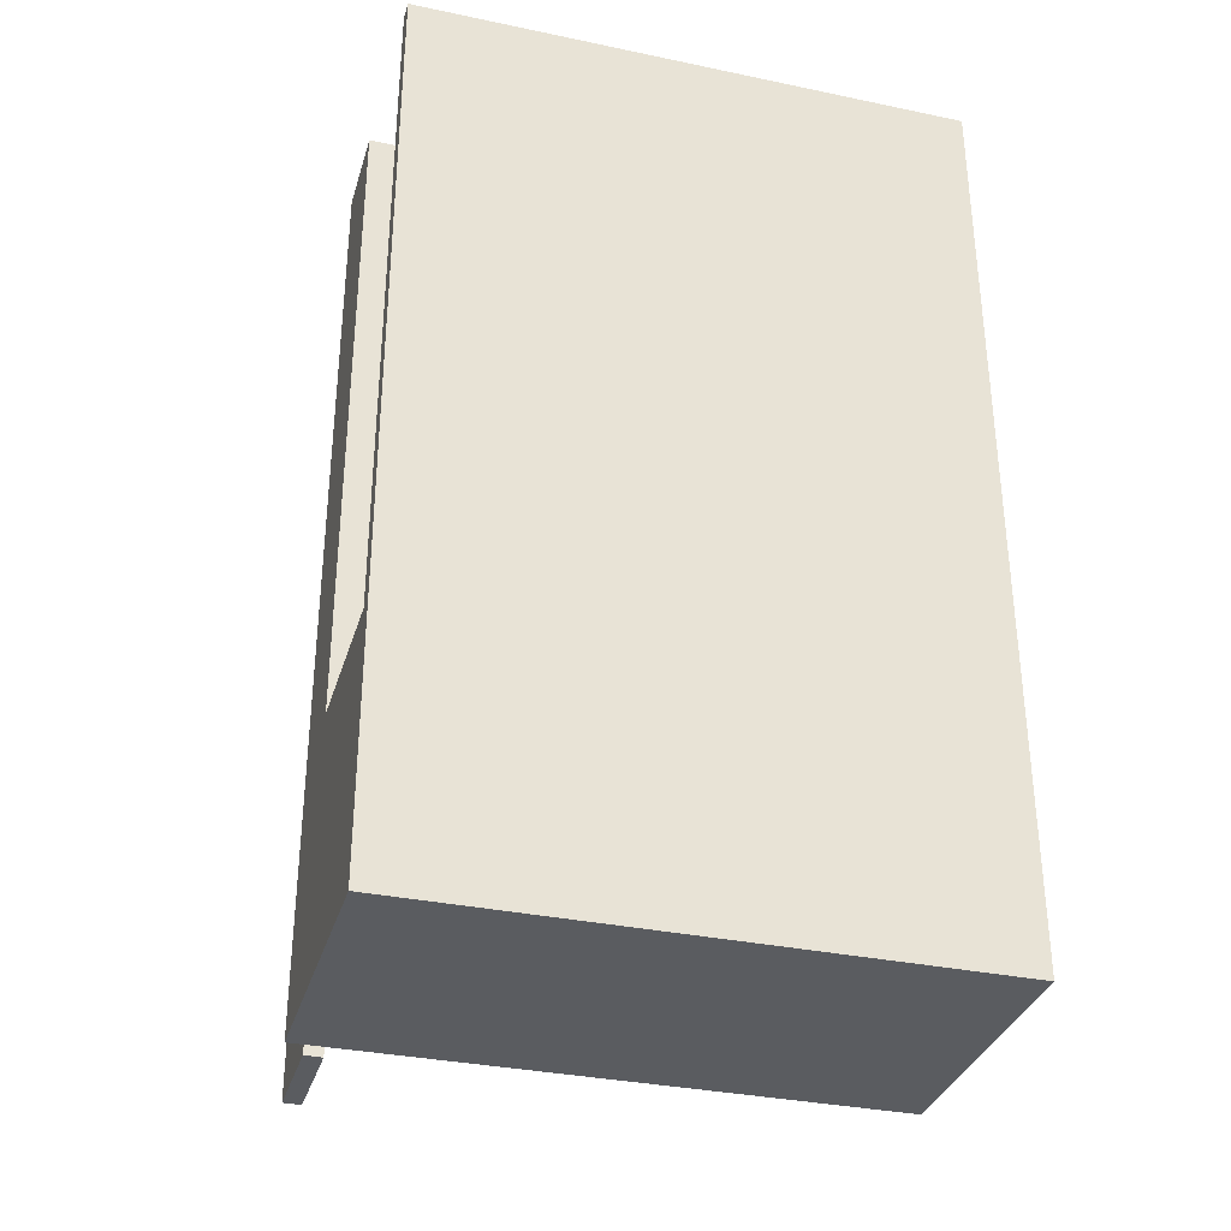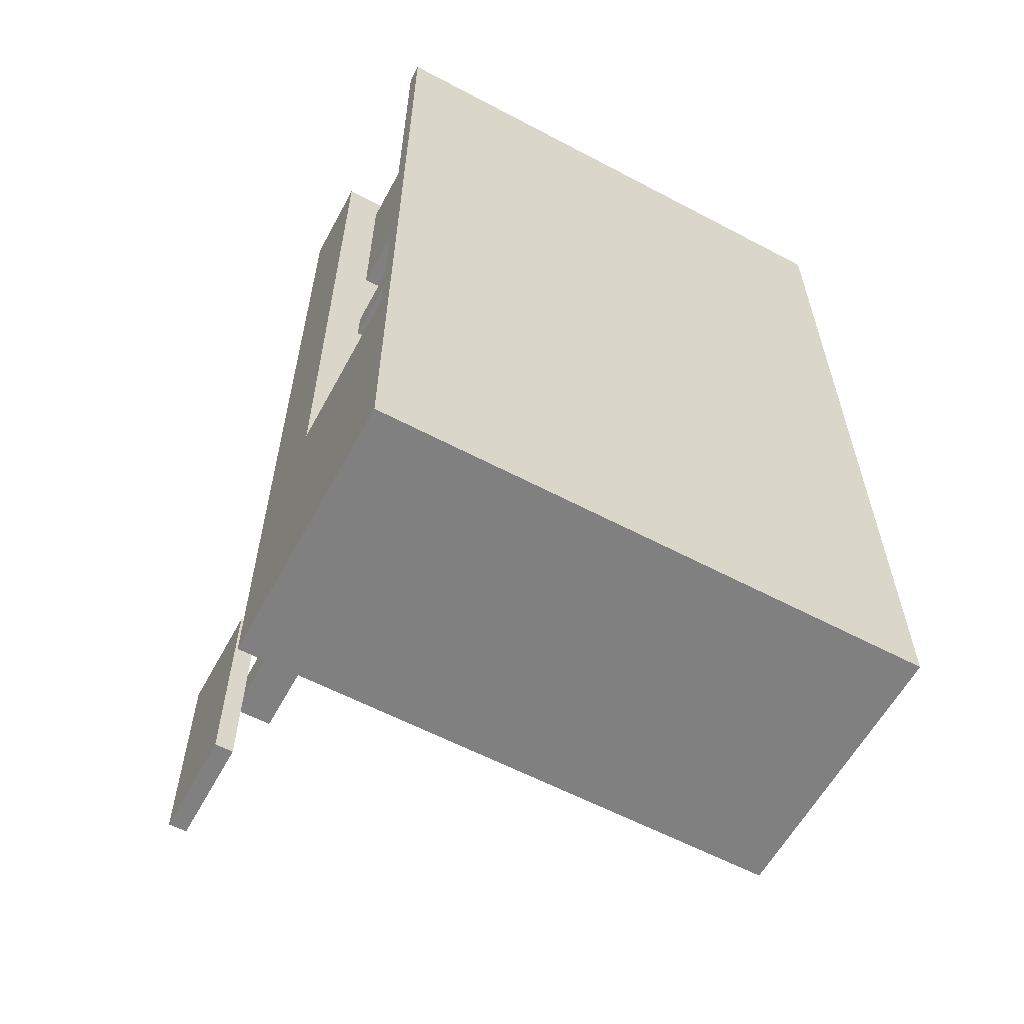
<metadata>
{"format":"obj","ext":"obj","renderer":"f3d","projection":"perspective","resolution":1024,"background":"white","views":[{"elev":-33.7,"azim":-15.9,"up":"+Z"},{"elev":-60.0,"azim":-28.4,"up":"+Z"}]}
</metadata>
<code>
v -15 0 25
v -15 0 -11
v -15 0 -25
v -15 1 25
v -15 1 -11
v -15 1 -17
v -15 1 -18
v -15 1 -20
v -15 1 -21
v -15 2 -17
v -15 2 -18
v -15 2 -19
v -15 4 -19
v -15 4 -20
v -15 5 -17
v -15 5 -18
v -15 5 -20
v -15 7 -17
v -15 7 -18
v -15 7 -20
v -15 8 -18
v -15 8 -21
v -15 10 25
v -15 10 -11
v -15 10 -25
v -15 11 25
v -15 11 -25
v -15 12 25
v -15 12 -25
v -15 13 25
v -15 13 -25
v -15 14 25
v -15 14 -25
v -15 15 25
v -15 15 -25
v -13 1 23
v -13 1 18
v -13 1 15
v -13 1 -11
v -13 3 12
v -13 3 6
v -13 3 4
v -13 3 -2
v -13 3 -4
v -13 3 -10
v -13 6 18
v -13 6 15
v -13 7 22
v -13 7 14
v -13 8 22
v -13 8 21
v -13 8 20
v -13 8 19
v -13 8 18
v -13 8 17
v -13 8 16
v -13 8 15
v -13 9 22
v -13 9 21
v -13 9 20
v -13 9 19
v -13 9 18
v -13 9 17
v -13 9 16
v -13 9 15
v -13 9 14
v -13 10 23
v -13 10 22
v -13 10 21
v -13 10 20
v -13 10 19
v -13 10 18
v -13 10 17
v -13 10 16
v -13 10 15
v -13 10 14
v -13 10 12
v -13 10 6
v -13 10 4
v -13 10 -2
v -13 10 -4
v -13 10 -10
v -13 10 -11
v -13 23 -10
v -13 23 -22
v -13 24 -15
v -13 24 -16
v -13 24 -17
v -13 24 -18
v -13 25 -15
v -13 25 -16
v -13 25 -17
v -13 26 -15
v -13 26 -16
v -13 26 -17
v -13 27 -15
v -13 27 -16
v -13 27 -17
v -13 28 -16
v -13 28 -18
v -13 29 -10
v -13 29 -22
v -12 15 -15
v -12 15 -17
v -12 23 -15
v -12 23 -17
v -6 1 22
v -6 1 17
v -6 3 22
v -6 3 17
v -3 1 25
v -3 1 24
v -3 1 23
v -3 1 13
v -3 1 -2
v -3 1 -5
v -3 1 -20
v -3 3 13
v -3 3 -2
v -3 3 -5
v -3 3 -20
v -3 10 25
v -3 10 24
v -3 10 23
v -2 3 13
v -2 3 -2
v -2 3 -5
v -2 3 -20
v -2 4 13
v -2 4 -2
v -2 4 -5
v -2 4 -20
v 5 1 13
v 5 1 -2
v 5 1 -5
v 5 1 -20
v 5 3 13
v 5 3 -2
v 5 3 -5
v 5 3 -20
v 6 3 13
v 6 3 -2
v 6 3 -5
v 6 3 -20
v 6 4 13
v 6 4 -2
v 6 4 -5
v 6 4 -20
v 13 1 22
v 13 1 19
v 13 1 17
v 13 1 -23
v 13 3 19
v 13 3 17
v 13 13 22
v 13 14 22
v 13 14 -23
v -12 1 22
v -12 1 18
v -12 1 15
v -12 1 -11
v -12 1 -23
v -12 3 12
v -12 3 6
v -12 3 4
v -12 3 -2
v -12 3 -4
v -12 3 -10
v -12 6 18
v -12 6 15
v -12 7 22
v -12 7 14
v -12 8 22
v -12 8 21
v -12 8 20
v -12 8 19
v -12 8 18
v -12 8 17
v -12 8 16
v -12 8 15
v -12 9 22
v -12 9 21
v -12 9 20
v -12 9 19
v -12 9 18
v -12 9 17
v -12 9 16
v -12 9 15
v -12 9 14
v -12 10 22
v -12 10 21
v -12 10 20
v -12 10 19
v -12 10 18
v -12 10 17
v -12 10 16
v -12 10 15
v -12 10 14
v -12 10 12
v -12 10 6
v -12 10 4
v -12 10 -2
v -12 10 -4
v -12 10 -10
v -12 10 -11
v -12 14 22
v -12 14 -23
v -12 23 -10
v -12 23 -15
v -12 23 -17
v -12 23 -22
v -12 24 -15
v -12 24 -16
v -12 24 -17
v -12 24 -18
v -12 25 -15
v -12 25 -16
v -12 25 -17
v -12 26 -15
v -12 26 -16
v -12 26 -17
v -12 27 -15
v -12 27 -16
v -12 27 -17
v -12 28 -16
v -12 28 -18
v -12 29 -10
v -12 29 -22
v -10 15 -15
v -10 15 -17
v -10 24 -15
v -10 24 -17
v -5 1 22
v -5 1 19
v -5 3 22
v -5 3 19
v -1 3 13
v -1 3 -2
v -1 3 -5
v -1 3 -20
v -1 4 13
v -1 4 -2
v -1 4 -5
v -1 4 -20
v 0 1 13
v 0 1 -2
v 0 1 -5
v 0 1 -20
v 0 3 13
v 0 3 -2
v 0 3 -5
v 0 3 -20
v 7 3 13
v 7 3 -2
v 7 3 -5
v 7 3 -20
v 7 4 13
v 7 4 -2
v 7 4 -5
v 7 4 -20
v 8 1 13
v 8 1 -2
v 8 1 -5
v 8 1 -20
v 8 3 13
v 8 3 -2
v 8 3 -5
v 8 3 -20
v 15 0 25
v 15 0 24
v 15 0 -25
v 15 10 25
v 15 10 24
v 15 11 25
v 15 11 24
v 15 12 25
v 15 12 24
v 15 13 25
v 15 13 24
v 15 14 25
v 15 14 24
v 15 15 25
v 15 15 24
v 15 15 -25
v -15 0 25
v -15 1 25
v -15 10 25
v -15 11 25
v -15 12 25
v -15 13 25
v -15 14 25
v -15 15 25
v -3 0 25
v -3 1 25
v -3 10 25
v 15 0 25
v 15 10 25
v 15 11 25
v 15 12 25
v 15 13 25
v 15 14 25
v 15 15 25
v -13 1 23
v -13 10 23
v -3 1 23
v -3 10 23
v -5 1 19
v -5 3 19
v 13 1 19
v 13 3 19
v -13 1 15
v -13 6 15
v -12 1 15
v -12 6 15
v -3 1 13
v -3 3 13
v -2 3 13
v -2 4 13
v -1 3 13
v -1 4 13
v 0 1 13
v 0 3 13
v 5 1 13
v 5 3 13
v 6 3 13
v 6 4 13
v 7 3 13
v 7 4 13
v 8 1 13
v 8 3 13
v -13 3 6
v -13 10 6
v -12 3 6
v -12 10 6
v -13 3 -2
v -13 10 -2
v -12 3 -2
v -12 10 -2
v -3 1 -5
v -3 3 -5
v -2 3 -5
v -2 4 -5
v -1 3 -5
v -1 4 -5
v 0 1 -5
v 0 3 -5
v 5 1 -5
v 5 3 -5
v 6 3 -5
v 6 4 -5
v 7 3 -5
v 7 4 -5
v 8 1 -5
v 8 3 -5
v -13 3 -10
v -13 10 -10
v -13 23 -10
v -13 29 -10
v -12 3 -10
v -12 10 -10
v -12 23 -10
v -12 29 -10
v -15 1 -11
v -15 10 -11
v -14 1 -11
v -14 10 -11
v -13 1 -11
v -13 10 -11
v -12 15 -15
v -12 23 -15
v -12 24 -15
v -10 15 -15
v -10 24 -15
v -12 1 -23
v -12 14 -23
v 13 1 -23
v 13 14 -23
v -12 1 22
v -12 7 22
v -12 8 22
v -12 9 22
v -12 10 22
v -12 14 22
v -6 1 22
v -6 3 22
v -6 13 22
v -6 14 22
v -5 1 22
v -5 3 22
v -3 1 22
v -3 10 22
v 13 1 22
v 13 13 22
v 13 14 22
v -13 1 18
v -13 6 18
v -12 1 18
v -12 6 18
v -6 1 17
v -6 3 17
v 13 1 17
v 13 3 17
v -13 3 12
v -13 10 12
v -12 3 12
v -12 10 12
v -13 3 4
v -13 10 4
v -12 3 4
v -12 10 4
v -3 1 -2
v -3 3 -2
v -2 3 -2
v -2 4 -2
v -1 3 -2
v -1 4 -2
v 0 1 -2
v 0 3 -2
v 5 1 -2
v 5 3 -2
v 6 3 -2
v 6 4 -2
v 7 3 -2
v 7 4 -2
v 8 1 -2
v 8 3 -2
v -13 3 -4
v -13 10 -4
v -12 3 -4
v -12 10 -4
v -12 15 -17
v -12 23 -17
v -12 24 -17
v -10 15 -17
v -10 24 -17
v -3 1 -20
v -3 3 -20
v -2 3 -20
v -2 4 -20
v -1 3 -20
v -1 4 -20
v 0 1 -20
v 0 3 -20
v 5 1 -20
v 5 3 -20
v 6 3 -20
v 6 4 -20
v 7 3 -20
v 7 4 -20
v 8 1 -20
v 8 3 -20
v -13 23 -22
v -13 29 -22
v -12 23 -22
v -12 29 -22
v -15 0 -25
v -15 10 -25
v -15 11 -25
v -15 12 -25
v -15 13 -25
v -15 14 -25
v -15 15 -25
v -14 10 -25
v -14 11 -25
v -14 12 -25
v -14 13 -25
v -14 14 -25
v -14 15 -25
v 14 0 -25
v 14 15 -25
v 15 0 -25
v 15 15 -25
v -15 0 25
v -3 0 25
v 15 0 25
v -3 0 24
v 14 0 24
v 15 0 24
v -13 0 23
v -3 0 23
v -12 0 22
v 13 0 22
v -13 0 18
v -12 0 18
v -13 0 15
v -12 0 15
v -3 0 -5
v 0 0 -5
v -15 0 -11
v -14 0 -11
v -13 0 -11
v -14 0 -14
v -13 0 -14
v -3 0 -20
v 0 0 -20
v -12 0 -23
v 13 0 -23
v -14 0 -24
v 14 0 -24
v -15 0 -25
v 14 0 -25
v 15 0 -25
v -13 6 18
v -12 6 18
v -13 6 15
v -12 6 15
v -15 10 25
v -3 10 25
v -14 10 24
v -3 10 24
v -13 10 23
v -3 10 23
v -13 10 22
v -13 10 21
v -13 10 20
v -13 10 19
v -13 10 18
v -13 10 17
v -13 10 16
v -13 10 15
v -13 10 14
v -13 10 12
v -12 10 12
v -13 10 6
v -12 10 6
v -13 10 4
v -12 10 4
v -13 10 -2
v -12 10 -2
v -13 10 -4
v -12 10 -4
v -13 10 -10
v -12 10 -10
v -15 10 -11
v -14 10 -11
v -13 10 -11
v -12 14 22
v -6 14 22
v 13 14 22
v -12 14 -23
v 13 14 -23
v -13 23 -10
v -12 23 -10
v -12 23 -15
v -12 23 -17
v -13 23 -22
v -12 23 -22
v -15 1 25
v -3 1 25
v -3 1 24
v -13 1 23
v -3 1 23
v -12 1 22
v -6 1 22
v -5 1 22
v -3 1 22
v 13 1 22
v -5 1 19
v 13 1 19
v -13 1 18
v -12 1 18
v -6 1 17
v 13 1 17
v -13 1 15
v -12 1 15
v -3 1 13
v 0 1 13
v 5 1 13
v 8 1 13
v -3 1 -2
v 0 1 -2
v 5 1 -2
v 8 1 -2
v -3 1 -5
v 0 1 -5
v 5 1 -5
v 8 1 -5
v -15 1 -11
v -14 1 -11
v -13 1 -11
v -12 1 -11
v -3 1 -20
v 0 1 -20
v 5 1 -20
v 8 1 -20
v -12 1 -23
v 13 1 -23
v -6 3 22
v -5 3 22
v -5 3 19
v 13 3 19
v -6 3 17
v 13 3 17
v -3 3 13
v -2 3 13
v -1 3 13
v 0 3 13
v 5 3 13
v 6 3 13
v 7 3 13
v 8 3 13
v -13 3 12
v -12 3 12
v -13 3 6
v -12 3 6
v -13 3 4
v -12 3 4
v -13 3 -2
v -12 3 -2
v -3 3 -2
v -2 3 -2
v -1 3 -2
v 0 3 -2
v 5 3 -2
v 6 3 -2
v 7 3 -2
v 8 3 -2
v -13 3 -4
v -12 3 -4
v -3 3 -5
v -2 3 -5
v -1 3 -5
v 0 3 -5
v 5 3 -5
v 6 3 -5
v 7 3 -5
v 8 3 -5
v -13 3 -10
v -12 3 -10
v -3 3 -20
v -2 3 -20
v -1 3 -20
v 0 3 -20
v 5 3 -20
v 6 3 -20
v 7 3 -20
v 8 3 -20
v -2 4 13
v -1 4 13
v 6 4 13
v 7 4 13
v -2 4 -2
v -1 4 -2
v 6 4 -2
v 7 4 -2
v -2 4 -5
v -1 4 -5
v 6 4 -5
v 7 4 -5
v -2 4 -20
v -1 4 -20
v 6 4 -20
v 7 4 -20
v -15 15 25
v 15 15 25
v -14 15 24
v 14 15 24
v 15 15 24
v -12 15 -15
v -10 15 -15
v -12 15 -17
v -10 15 -17
v -14 15 -24
v 14 15 -24
v -15 15 -25
v -14 15 -25
v 14 15 -25
v 15 15 -25
v -12 24 -15
v -10 24 -15
v -12 24 -16
v -12 24 -17
v -10 24 -17
v -13 29 -10
v -12 29 -10
v -13 29 -22
v -12 29 -22
f 4 2 1
f 5 3 2
f 5 2 4
f 6 3 5
f 7 3 6
f 8 3 7
f 9 3 8
f 10 6 5
f 10 7 6
f 11 8 7
f 11 7 10
f 12 8 11
f 13 12 11
f 13 8 12
f 14 9 8
f 14 8 13
f 15 10 5
f 15 11 10
f 16 13 11
f 16 11 15
f 16 14 13
f 17 9 14
f 17 14 16
f 18 15 5
f 18 16 15
f 19 17 16
f 19 16 18
f 20 9 17
f 20 17 19
f 21 19 18
f 21 20 19
f 22 3 9
f 22 20 21
f 22 9 20
f 24 21 18
f 24 18 5
f 24 22 21
f 25 3 22
f 25 22 24
f 26 24 23
f 26 25 24
f 27 25 26
f 28 27 26
f 29 27 28
f 30 29 28
f 31 29 30
f 32 31 30
f 33 31 32
f 34 33 32
f 35 33 34
f 40 39 38
f 41 39 40
f 42 39 41
f 43 39 42
f 44 39 43
f 45 39 44
f 46 37 36
f 47 40 38
f 48 46 36
f 48 47 46
f 49 40 47
f 49 47 48
f 50 48 36
f 50 49 48
f 51 49 50
f 52 49 51
f 53 49 52
f 54 49 53
f 55 49 54
f 56 49 55
f 57 49 56
f 58 50 36
f 58 51 50
f 59 52 51
f 59 51 58
f 60 53 52
f 60 52 59
f 61 54 53
f 61 53 60
f 62 55 54
f 62 54 61
f 63 56 55
f 63 55 62
f 64 57 56
f 64 56 63
f 65 49 57
f 65 57 64
f 66 40 49
f 66 49 65
f 67 58 36
f 68 59 58
f 68 58 67
f 69 60 59
f 69 59 68
f 70 61 60
f 70 60 69
f 71 62 61
f 71 61 70
f 72 63 62
f 72 62 71
f 73 64 63
f 73 63 72
f 74 65 64
f 74 64 73
f 75 66 65
f 75 65 74
f 76 40 66
f 76 66 75
f 77 40 76
f 78 42 41
f 79 42 78
f 80 44 43
f 81 44 80
f 82 39 45
f 83 39 82
f 86 85 84
f 87 85 86
f 88 85 87
f 89 85 88
f 90 86 84
f 90 87 86
f 91 88 87
f 91 87 90
f 92 89 88
f 92 88 91
f 93 91 90
f 93 90 84
f 94 92 91
f 94 91 93
f 95 89 92
f 95 92 94
f 96 94 93
f 96 93 84
f 97 95 94
f 97 94 96
f 98 89 95
f 98 95 97
f 99 97 96
f 99 98 97
f 100 85 89
f 100 98 99
f 100 89 98
f 101 99 96
f 101 96 84
f 101 100 99
f 102 85 100
f 102 100 101
f 105 104 103
f 106 104 105
f 109 108 107
f 110 108 109
f 118 115 114
f 119 115 118
f 120 117 116
f 121 117 120
f 122 112 111
f 123 113 112
f 123 112 122
f 124 113 123
f 129 126 125
f 130 126 129
f 131 128 127
f 132 128 131
f 137 134 133
f 138 134 137
f 139 136 135
f 140 136 139
f 145 142 141
f 146 142 145
f 147 144 143
f 148 144 147
f 153 150 149
f 154 152 151
f 155 153 149
f 155 154 153
f 156 154 155
f 157 152 154
f 157 154 156
f 160 161 163
f 163 161 164
f 164 161 165
f 165 161 166
f 166 161 167
f 167 161 168
f 158 159 169
f 160 163 170
f 158 169 171
f 169 170 171
f 170 163 172
f 171 170 172
f 171 172 173
f 173 172 174
f 174 172 175
f 175 172 176
f 176 172 177
f 177 172 178
f 178 172 179
f 179 172 180
f 173 174 181
f 174 175 182
f 181 174 182
f 175 176 183
f 182 175 183
f 176 177 184
f 183 176 184
f 177 178 185
f 184 177 185
f 178 179 186
f 185 178 186
f 179 180 187
f 186 179 187
f 180 172 188
f 187 180 188
f 172 163 189
f 188 172 189
f 181 182 190
f 182 183 191
f 190 182 191
f 183 184 192
f 191 183 192
f 184 185 193
f 192 184 193
f 185 186 194
f 193 185 194
f 186 187 195
f 194 186 195
f 187 188 196
f 195 187 196
f 188 189 197
f 196 188 197
f 189 163 198
f 197 189 198
f 198 163 199
f 164 165 200
f 200 165 201
f 166 167 202
f 202 167 203
f 168 161 204
f 161 162 205
f 204 161 205
f 202 203 206
f 203 204 206
f 204 205 206
f 200 201 206
f 201 202 206
f 198 199 206
f 199 200 206
f 194 195 206
f 197 198 206
f 195 196 206
f 192 193 206
f 191 192 206
f 190 191 206
f 193 194 206
f 196 197 206
f 205 162 207
f 206 205 207
f 208 209 212
f 210 211 214
f 214 211 215
f 212 213 216
f 208 212 216
f 213 214 217
f 216 213 217
f 214 215 218
f 217 214 218
f 216 217 219
f 208 216 219
f 217 218 220
f 219 217 220
f 218 215 221
f 220 218 221
f 219 220 222
f 208 219 222
f 220 221 223
f 222 220 223
f 221 215 224
f 223 221 224
f 222 223 225
f 223 224 225
f 215 211 226
f 225 224 226
f 224 215 226
f 222 225 227
f 208 222 227
f 225 226 227
f 226 211 228
f 227 226 228
f 229 230 231
f 231 230 232
f 233 234 235
f 235 234 236
f 237 238 241
f 241 238 242
f 239 240 243
f 243 240 244
f 245 246 249
f 249 246 250
f 247 248 251
f 251 248 252
f 253 254 257
f 257 254 258
f 255 256 259
f 259 256 260
f 261 262 265
f 265 262 266
f 263 264 267
f 267 264 268
f 269 270 272
f 270 271 273
f 272 270 273
f 272 273 274
f 273 271 275
f 274 273 275
f 274 275 276
f 275 271 277
f 276 275 277
f 276 277 278
f 277 271 279
f 278 277 279
f 278 279 280
f 279 271 281
f 280 279 281
f 280 281 282
f 281 271 283
f 282 281 283
f 283 271 284
f 293 286 285
f 294 286 293
f 295 288 287
f 296 294 293
f 296 295 294
f 297 288 295
f 297 295 296
f 298 289 288
f 298 288 297
f 299 290 289
f 299 289 298
f 300 291 290
f 300 290 299
f 301 292 291
f 301 291 300
f 302 292 301
f 305 304 303
f 306 304 305
f 309 308 307
f 310 308 309
f 313 312 311
f 314 312 313
f 317 316 315
f 319 317 315
f 319 318 317
f 320 318 319
f 321 319 315
f 322 319 321
f 325 324 323
f 327 325 323
f 327 326 325
f 328 326 327
f 329 327 323
f 330 327 329
f 333 332 331
f 334 332 333
f 337 336 335
f 338 336 337
f 341 340 339
f 343 341 339
f 343 342 341
f 344 342 343
f 345 343 339
f 346 343 345
f 349 348 347
f 351 349 347
f 351 350 349
f 352 350 351
f 353 351 347
f 354 351 353
f 359 356 355
f 360 356 359
f 361 358 357
f 362 358 361
f 365 364 363
f 366 364 365
f 367 366 365
f 368 366 367
f 372 370 369
f 372 371 370
f 373 371 372
f 376 375 374
f 377 375 376
f 378 379 384
f 379 380 384
f 381 382 384
f 380 381 384
f 384 382 385
f 382 383 386
f 386 383 387
f 385 382 389
f 388 389 390
f 382 386 391
f 390 389 391
f 389 382 391
f 390 391 392
f 386 387 393
f 392 391 393
f 391 386 393
f 393 387 394
f 395 396 397
f 397 396 398
f 399 400 401
f 401 400 402
f 403 404 405
f 405 404 406
f 407 408 409
f 409 408 410
f 411 412 413
f 411 413 415
f 413 414 415
f 415 414 416
f 411 415 417
f 417 415 418
f 419 420 421
f 419 421 423
f 421 422 423
f 423 422 424
f 419 423 425
f 425 423 426
f 427 428 429
f 429 428 430
f 431 432 434
f 432 433 434
f 434 433 435
f 436 437 438
f 436 438 440
f 438 439 440
f 440 439 441
f 436 440 442
f 442 440 443
f 444 445 446
f 444 446 448
f 446 447 448
f 448 447 449
f 444 448 450
f 450 448 451
f 452 453 454
f 454 453 455
f 456 457 463
f 457 458 463
f 458 459 464
f 463 458 464
f 459 460 465
f 464 459 465
f 460 461 466
f 465 460 466
f 461 462 467
f 466 461 467
f 467 462 468
f 465 466 469
f 464 465 469
f 467 468 469
f 466 467 469
f 463 464 469
f 456 463 469
f 469 468 470
f 469 470 471
f 471 470 472
f 476 474 473
f 476 475 474
f 477 475 476
f 478 475 477
f 479 476 473
f 480 477 476
f 480 476 479
f 481 480 479
f 482 477 480
f 482 480 481
f 483 479 473
f 483 481 479
f 484 482 481
f 484 481 483
f 485 483 473
f 485 484 483
f 486 482 484
f 486 484 485
f 487 482 486
f 488 482 487
f 489 485 473
f 490 485 489
f 491 486 485
f 491 485 490
f 492 490 489
f 492 491 490
f 493 486 491
f 493 491 492
f 494 487 486
f 494 488 487
f 495 482 488
f 495 488 494
f 496 494 486
f 496 486 493
f 496 495 494
f 496 493 492
f 497 477 482
f 497 495 496
f 497 482 495
f 498 496 492
f 498 492 489
f 498 497 496
f 499 477 497
f 499 497 498
f 499 478 477
f 500 498 489
f 500 499 498
f 501 478 499
f 501 499 500
f 502 478 501
f 505 504 503
f 506 504 505
f 509 508 507
f 510 508 509
f 511 510 509
f 512 510 511
f 513 511 509
f 514 513 509
f 515 514 509
f 516 515 509
f 517 516 509
f 518 517 509
f 519 518 509
f 520 519 509
f 521 520 509
f 522 521 509
f 524 522 509
f 524 523 522
f 525 523 524
f 526 524 509
f 528 526 509
f 528 527 526
f 529 527 528
f 530 528 509
f 532 530 509
f 532 531 530
f 533 531 532
f 534 509 507
f 535 532 509
f 535 509 534
f 536 532 535
f 540 538 537
f 540 539 538
f 541 539 540
f 544 543 542
f 545 544 542
f 546 545 542
f 547 545 546
f 548 549 550
f 548 550 551
f 551 550 552
f 555 556 558
f 556 557 558
f 558 557 559
f 548 551 560
f 553 554 561
f 561 554 562
f 560 561 562
f 548 560 564
f 562 563 564
f 560 562 564
f 564 563 565
f 565 563 566
f 566 563 567
f 567 563 568
f 568 563 569
f 565 566 570
f 567 568 571
f 571 568 572
f 569 563 573
f 571 572 574
f 572 573 574
f 565 570 574
f 570 571 574
f 574 573 575
f 575 573 576
f 573 563 577
f 576 573 577
f 548 564 578
f 578 564 579
f 579 564 580
f 565 574 581
f 581 574 582
f 575 576 583
f 583 576 584
f 577 563 585
f 583 584 586
f 584 585 586
f 581 582 586
f 582 583 586
f 585 563 587
f 586 585 587
f 588 589 590
f 588 590 592
f 590 591 592
f 592 591 593
f 602 603 604
f 604 603 605
f 606 607 608
f 608 607 609
f 594 595 610
f 610 595 611
f 596 597 612
f 612 597 613
f 598 599 614
f 614 599 615
f 600 601 616
f 616 601 617
f 618 619 628
f 628 619 629
f 620 621 630
f 630 621 631
f 622 623 632
f 632 623 633
f 624 625 634
f 634 625 635
f 626 627 636
f 636 627 637
f 638 639 642
f 642 639 643
f 640 641 644
f 644 641 645
f 646 647 650
f 650 647 651
f 648 649 652
f 652 649 653
f 654 655 656
f 656 655 657
f 657 655 658
f 656 657 659
f 659 657 660
f 656 659 661
f 660 657 662
f 654 656 663
f 661 662 663
f 656 661 663
f 662 657 664
f 663 662 664
f 657 658 664
f 654 663 665
f 663 664 666
f 665 663 666
f 664 658 667
f 666 664 667
f 667 658 668
f 669 670 671
f 671 670 672
f 672 670 673
f 674 675 676
f 676 675 677

</code>
